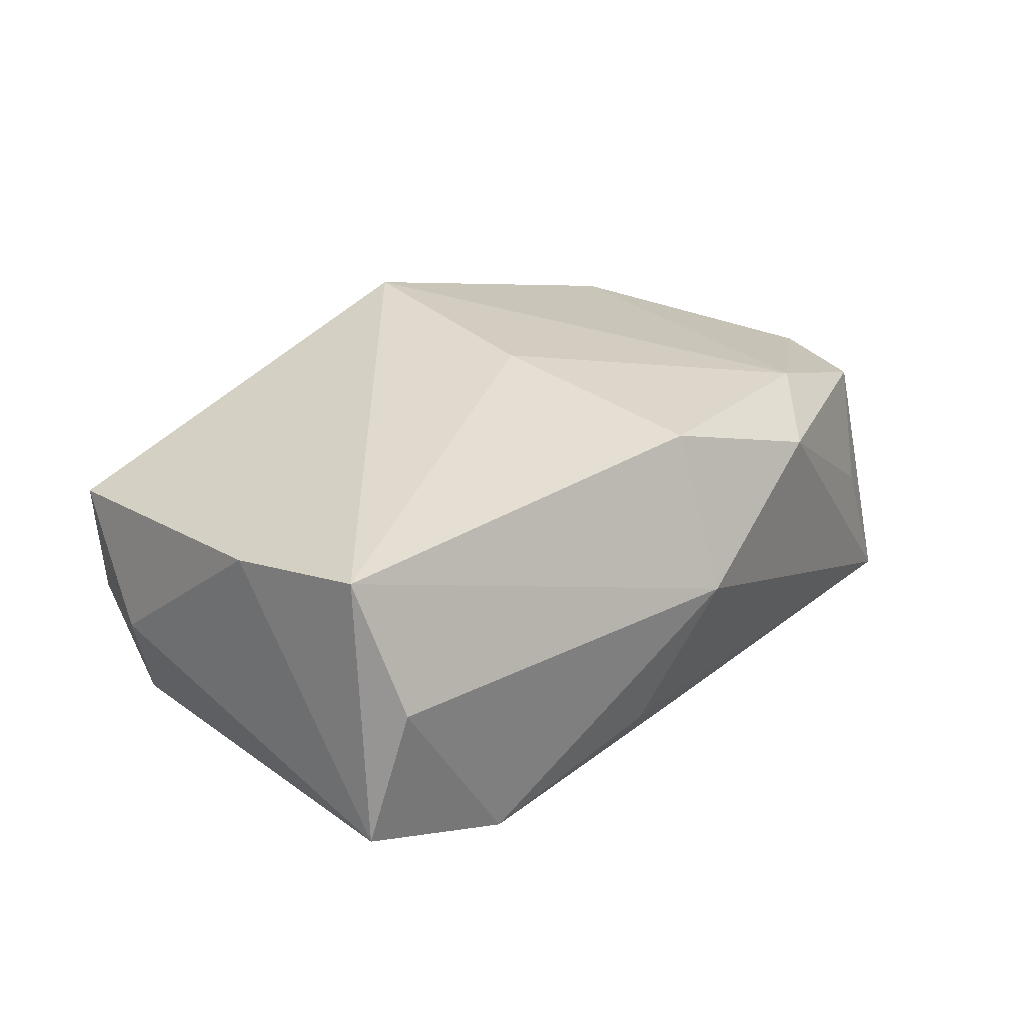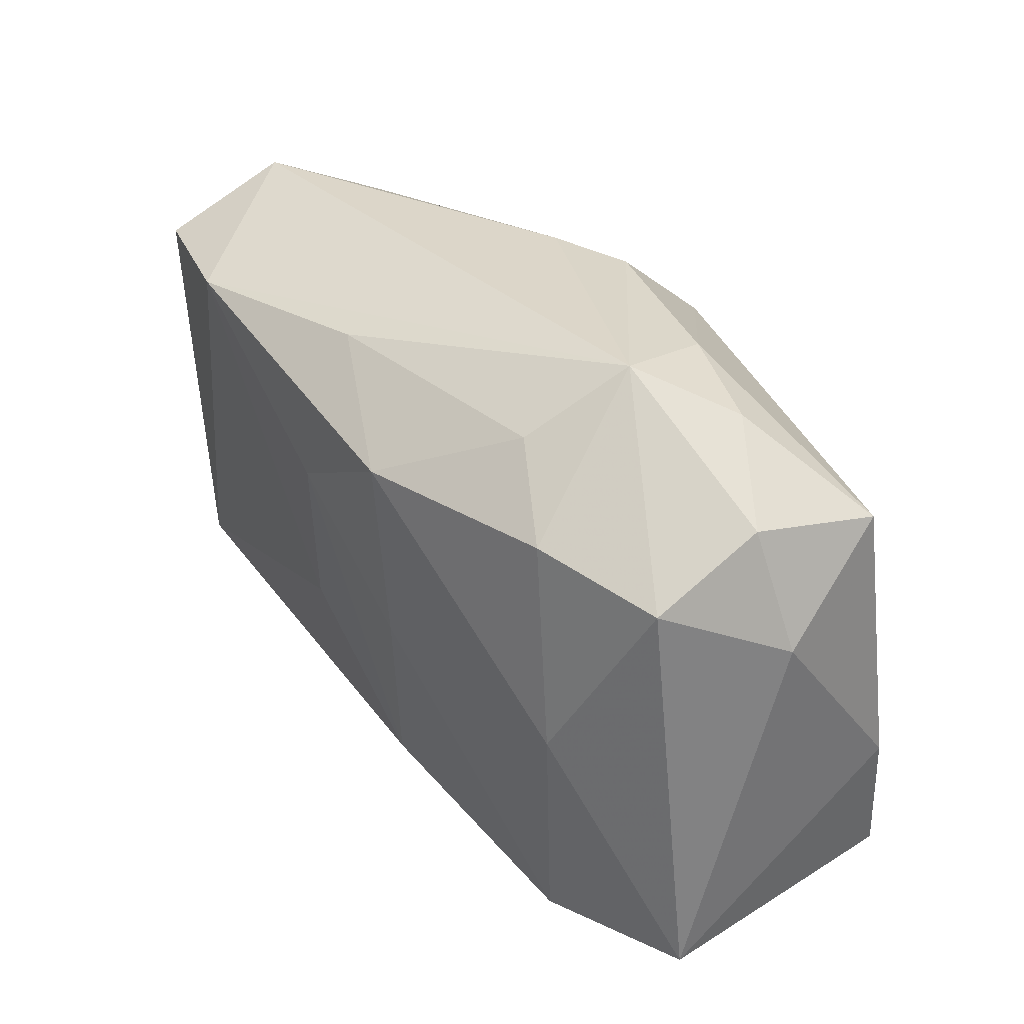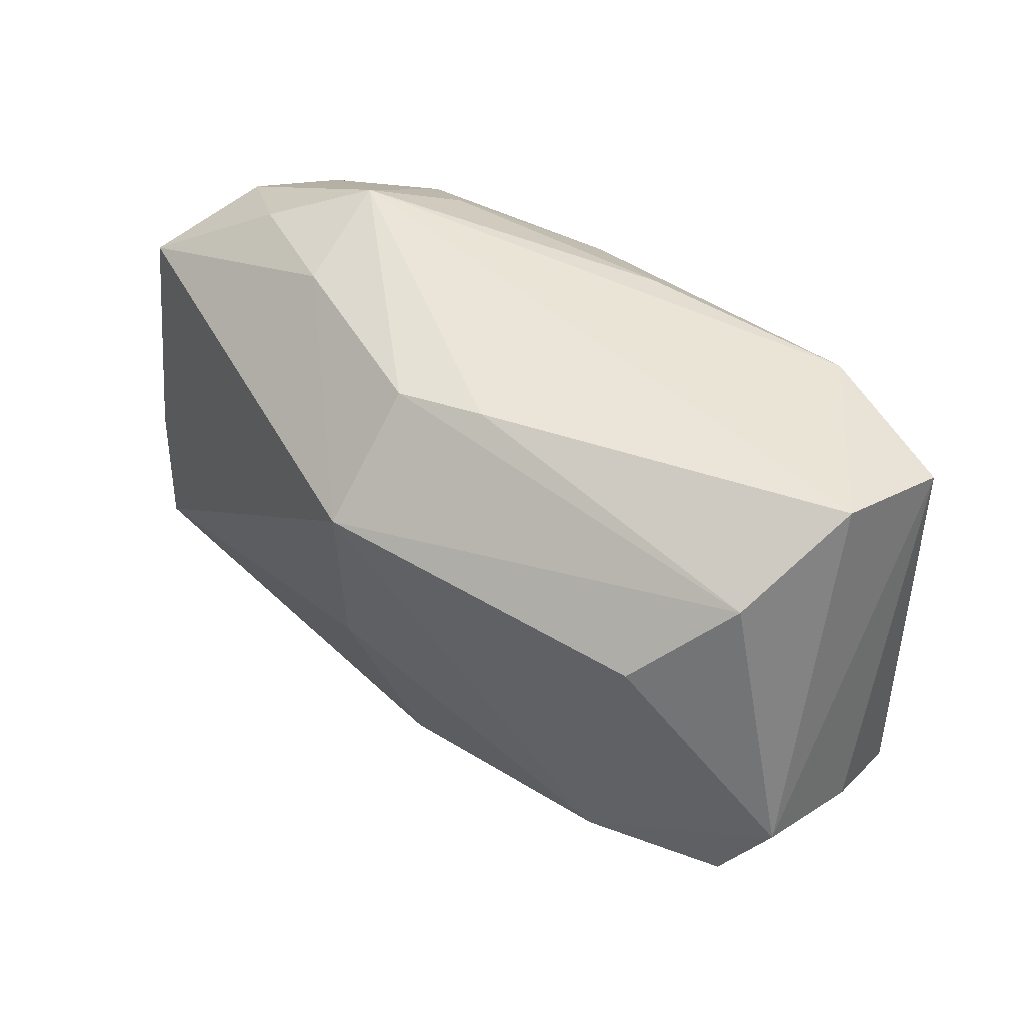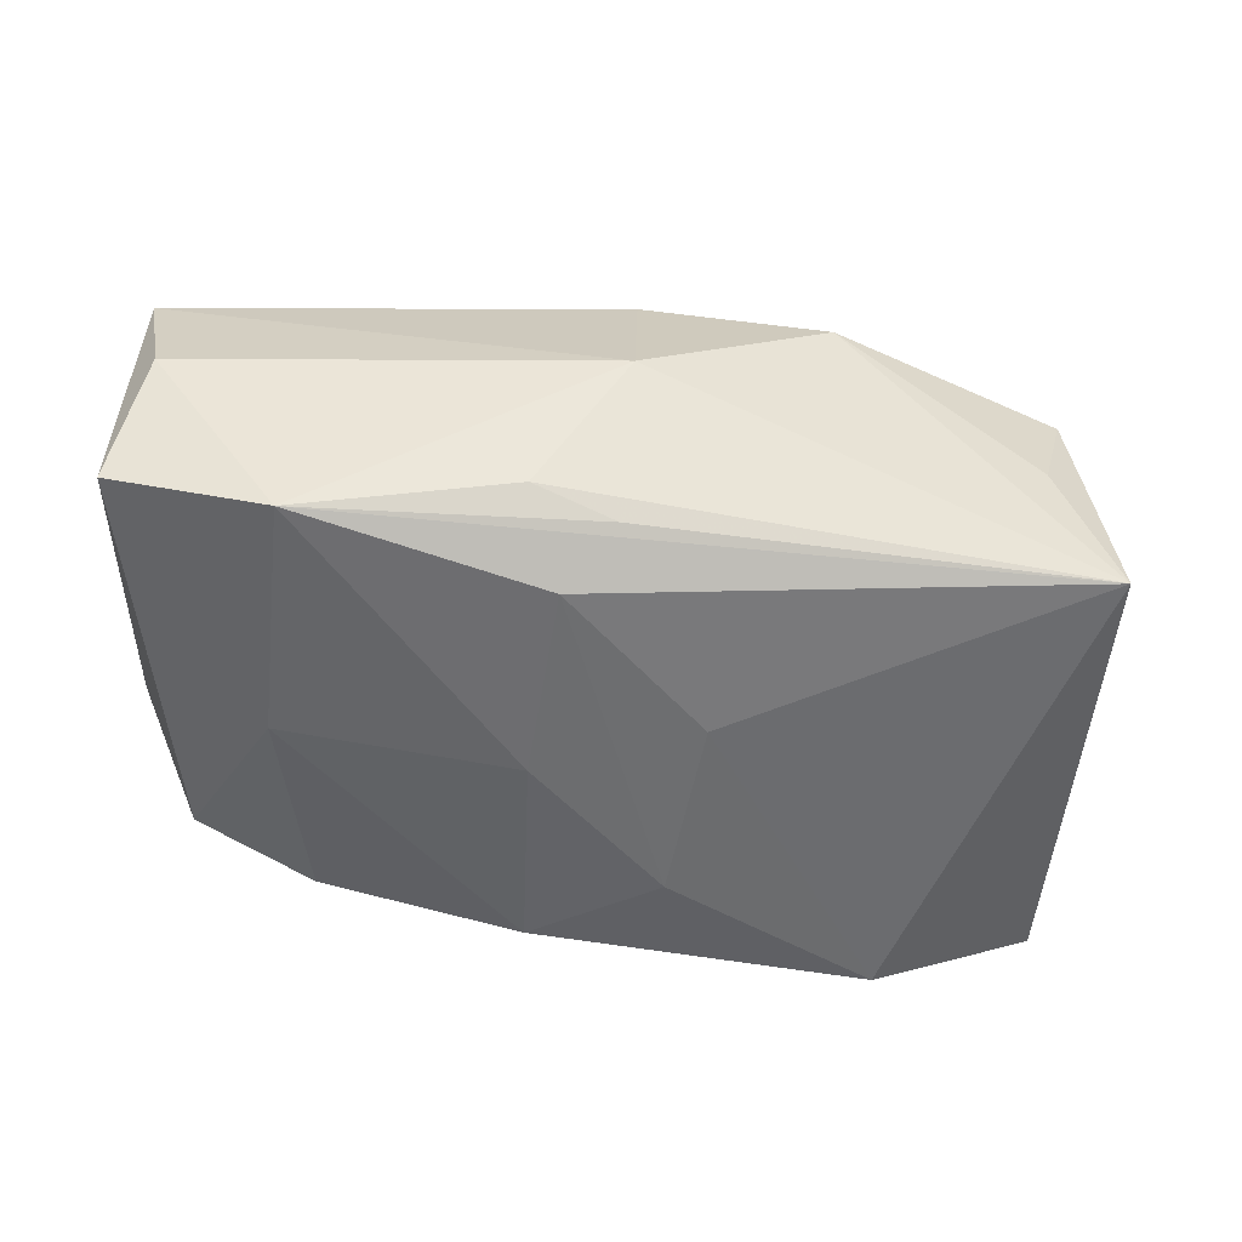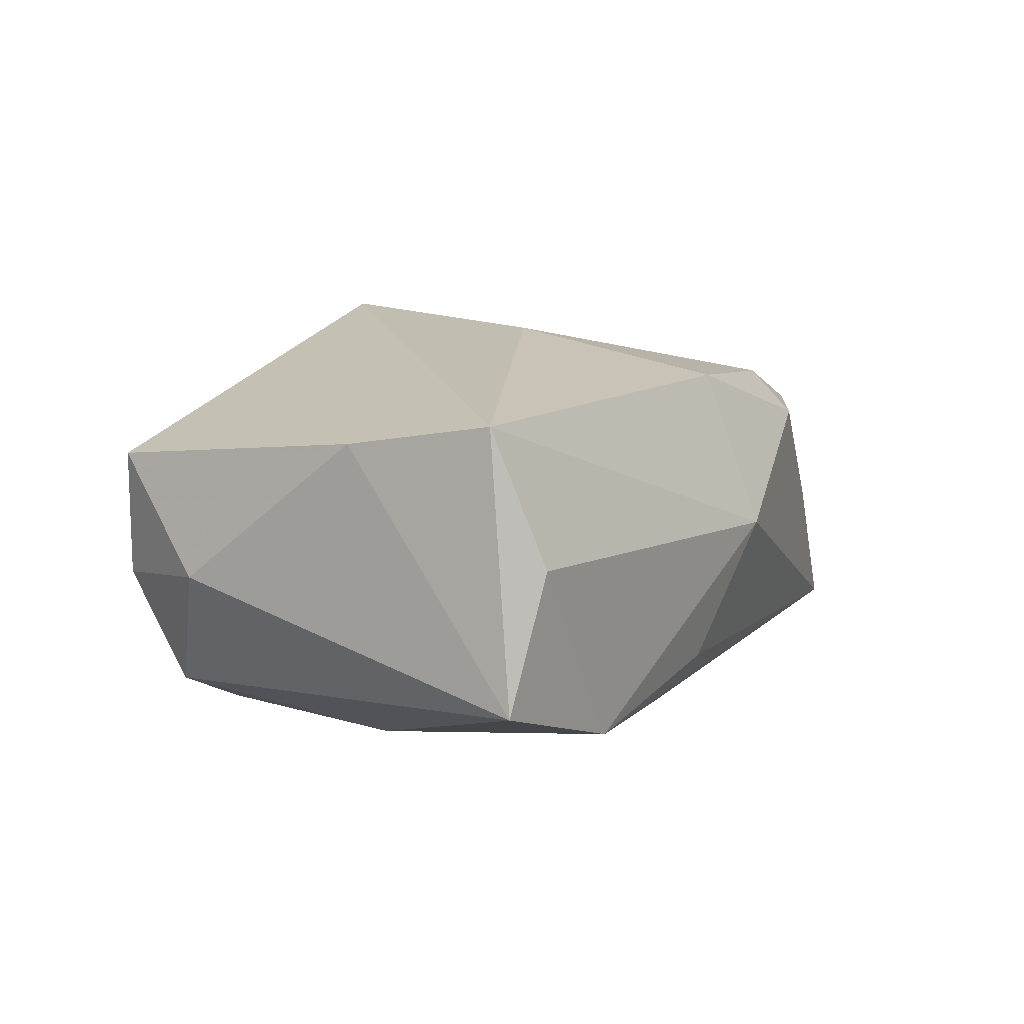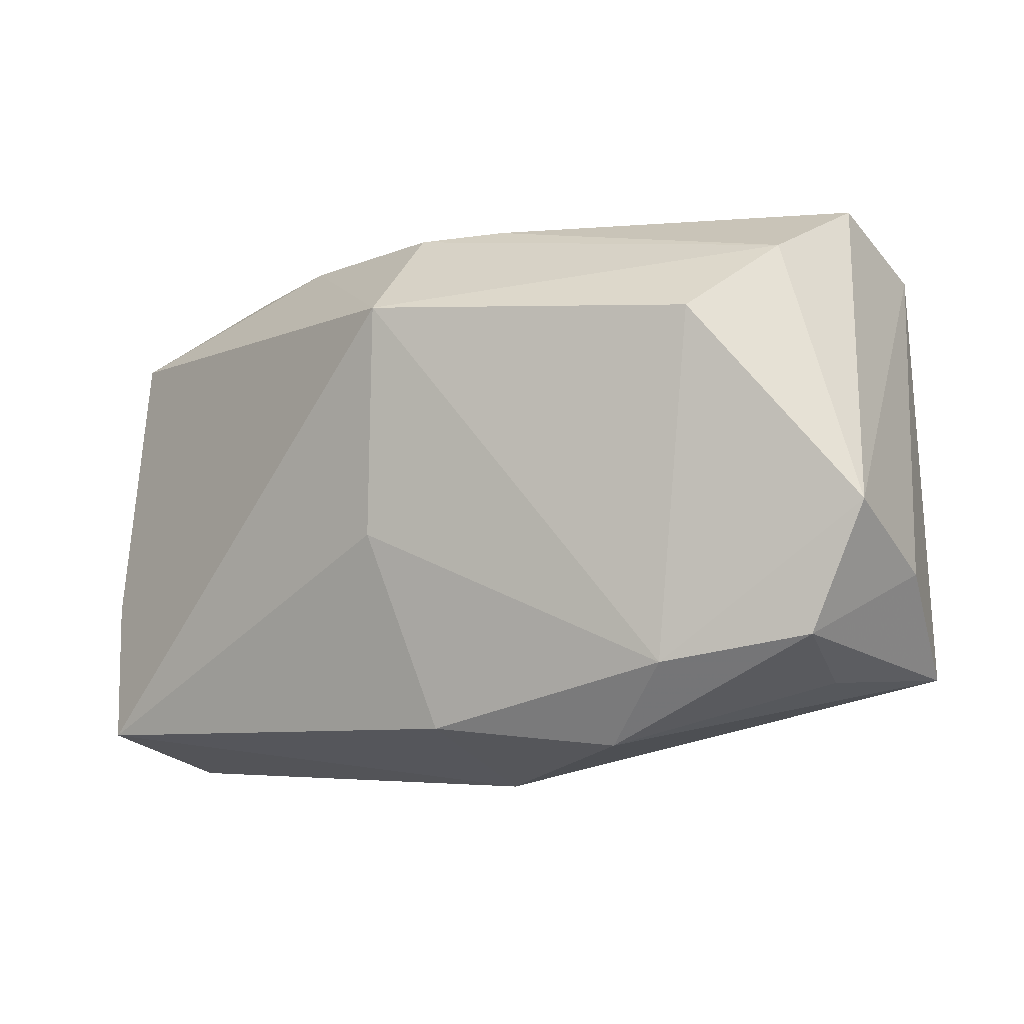
<metadata>
{"format":"obj","ext":"obj","renderer":"f3d","projection":"perspective","resolution":1024,"background":"white","views":[{"elev":26.7,"azim":-43.0,"up":"+Z"},{"elev":32.0,"azim":-125.0,"up":"+Y"},{"elev":54.2,"azim":44.6,"up":"+Y"},{"elev":-45.2,"azim":0.5,"up":"+Z"},{"elev":10.1,"azim":-57.8,"up":"+Z"},{"elev":-5.6,"azim":33.0,"up":"+Y"}]}
</metadata>
<code>
v -0.005353 -0.02428 -0.00909
v 0.02111 0.021 -0.01908
v -0.02555 -0.004309 -0.0143
v 0.03142 0.02038 0.00578
v 0.01759 -0.02223 0.01036
v 0.002228 -0.0262 0.002061
v 0.004276 0.008933 -0.01908
v 0.002466 -0.02082 0.01525
v 0.03799 -0.01657 -0.01194
v 0.0358 -0.01305 0.009455
v -0.01995 0.02515 -0.002407
v -0.003222 -0.01866 -0.0148
v 0.003641 0.02169 -0.01471
v -0.01726 0.02319 0.006996
v 0.03328 0.02515 -0.004892
v -0.005992 -0.002636 -0.01726
v 0.004752 0.02436 0.008202
v -0.03456 0.01638 -0.0007849
v 0.03407 0.02041 -0.01566
v -0.03348 -0.02544 0.003647
v -0.03834 0.006563 0.0004433
v -0.03635 0.01483 0.01005
v 0.03337 -0.01689 -0.0003905
v -0.002216 -0.003867 0.01913
v 0.02665 0.01443 0.01366
v -0.02674 0.02175 0.003884
v -0.002016 0.02377 0.01113
v -0.006836 0.01456 -0.01908
v -0.03737 -0.00935 0.01278
v 0.0403 -0.007784 -0.001691
v 0.007467 -0.006156 -0.01667
v -0.03375 0.01134 -0.009847
v 0.02374 -0.01527 0.01343
v -0.03631 -0.02379 -0.007777
v -0.01701 0.01987 -0.01071
v 0.04022 -0.002145 0.008746
v -0.02373 0.01407 -0.01416
v -0.0231 -0.02475 -0.012
v 0.001098 -0.02228 -0.01123
v -0.0007348 0.01595 0.02055
v -0.0356 -0.02159 0.01483
f 22 29 40
f 6 9 5
f 29 34 41
f 40 29 41
f 14 22 40
f 21 32 34
f 21 34 29
f 29 22 21
f 21 22 18
f 18 32 21
f 10 30 36
f 9 30 10
f 6 41 20
f 20 41 34
f 20 38 6
f 34 38 20
f 6 5 8
f 8 41 6
f 36 15 4
f 4 25 36
f 40 25 4
f 1 9 6
f 6 38 1
f 12 31 9
f 9 38 12
f 7 31 12
f 34 32 3
f 3 38 34
f 27 14 40
f 40 4 27
f 11 32 18
f 14 27 11
f 19 30 9
f 19 15 36
f 36 30 19
f 23 5 9
f 9 10 23
f 23 10 5
f 40 41 24
f 41 8 24
f 5 10 33
f 33 8 5
f 33 24 8
f 40 24 33
f 33 25 40
f 36 25 33
f 33 10 36
f 39 38 9
f 9 1 39
f 39 1 38
f 22 14 26
f 14 11 26
f 18 22 26
f 26 11 18
f 15 11 17
f 17 11 27
f 17 4 15
f 17 27 4
f 35 11 13
f 13 28 35
f 16 12 38
f 38 3 16
f 3 28 16
f 7 12 16
f 16 28 7
f 2 28 13
f 15 19 2
f 7 28 2
f 2 11 15
f 13 11 2
f 2 19 9
f 2 31 7
f 9 31 2
f 37 35 28
f 37 3 32
f 37 28 3
f 32 11 37
f 11 35 37

</code>
